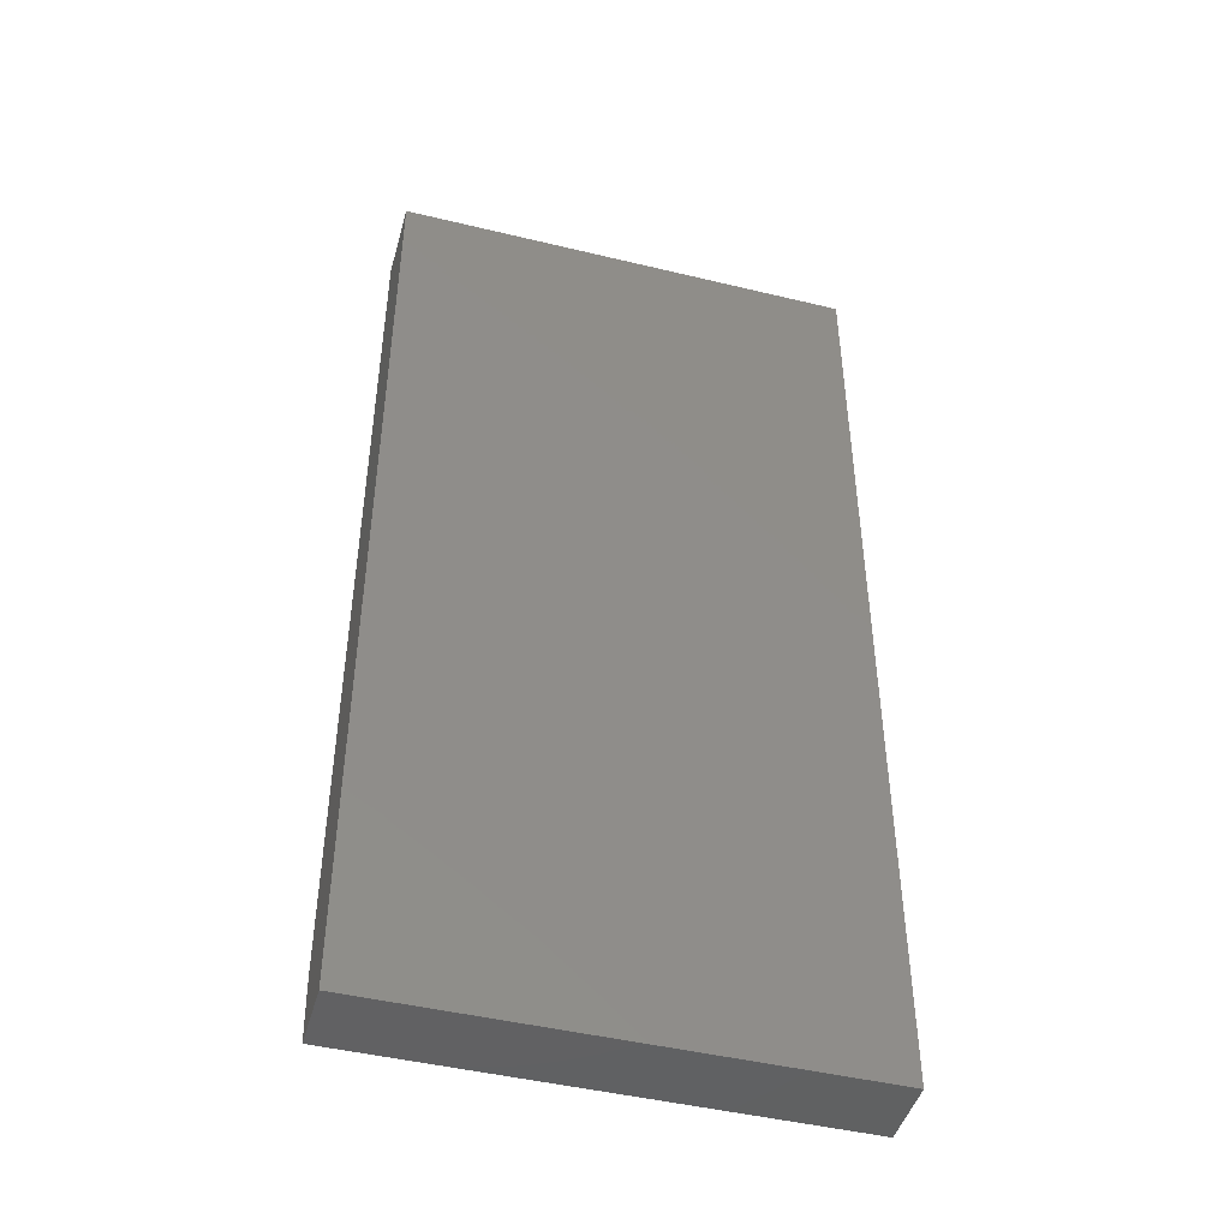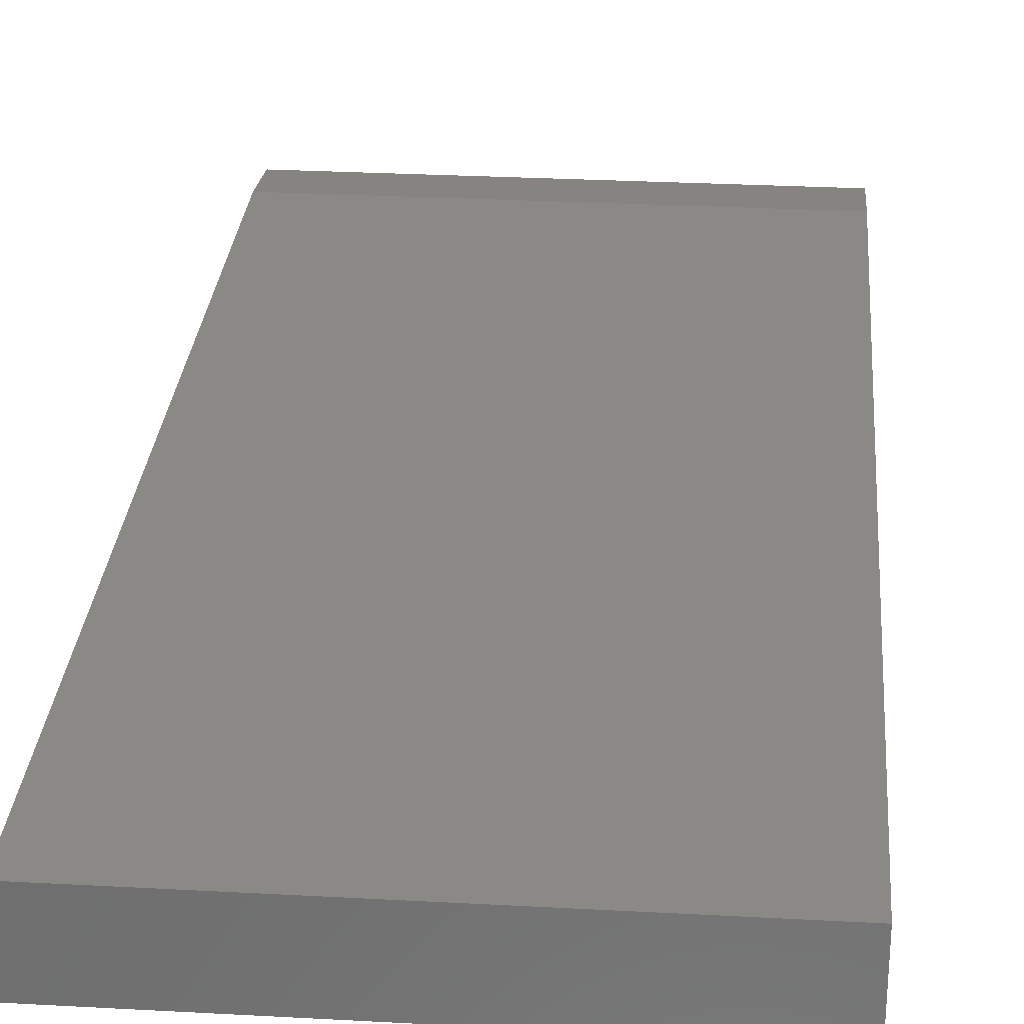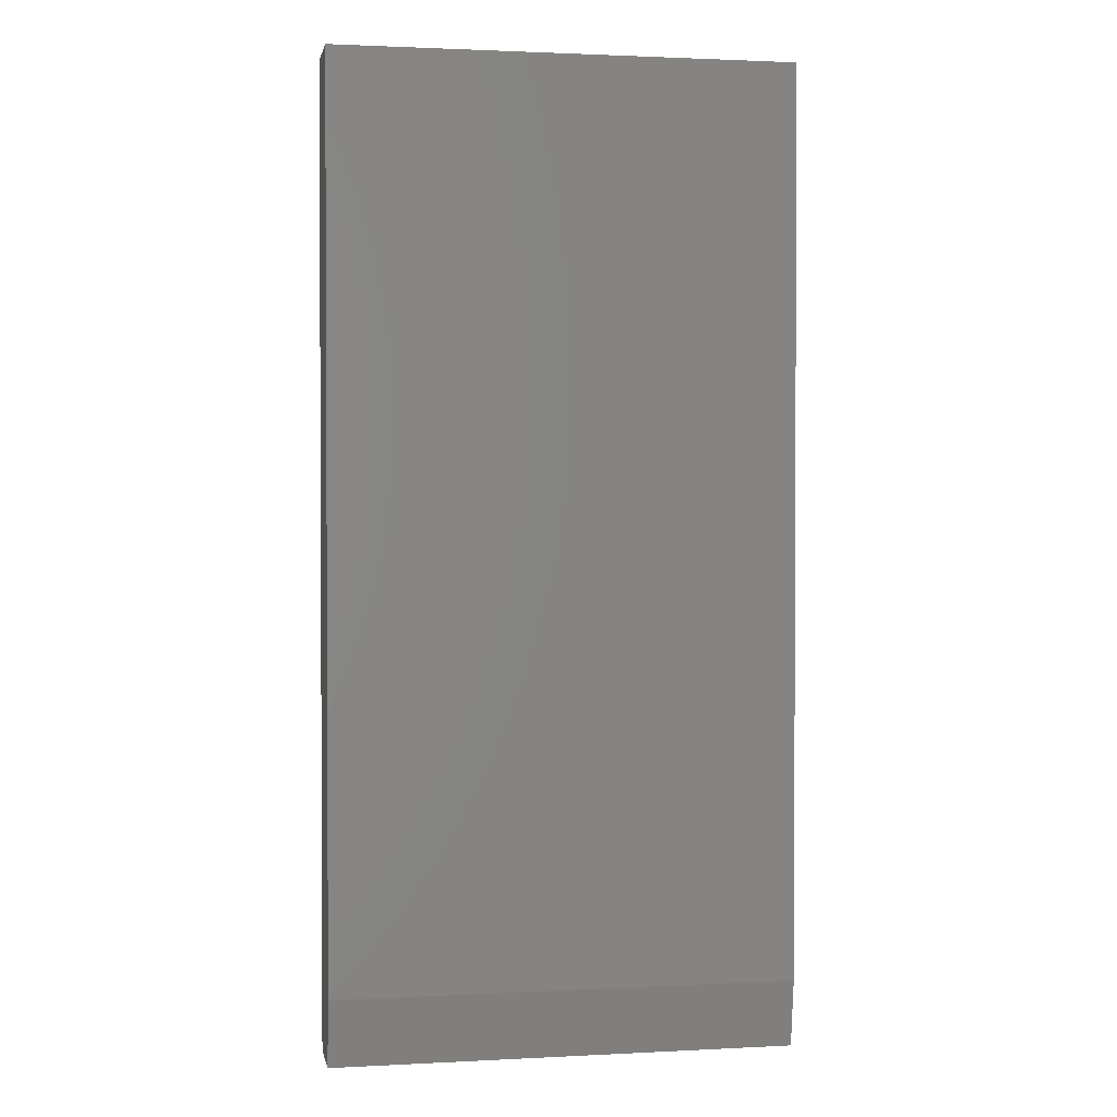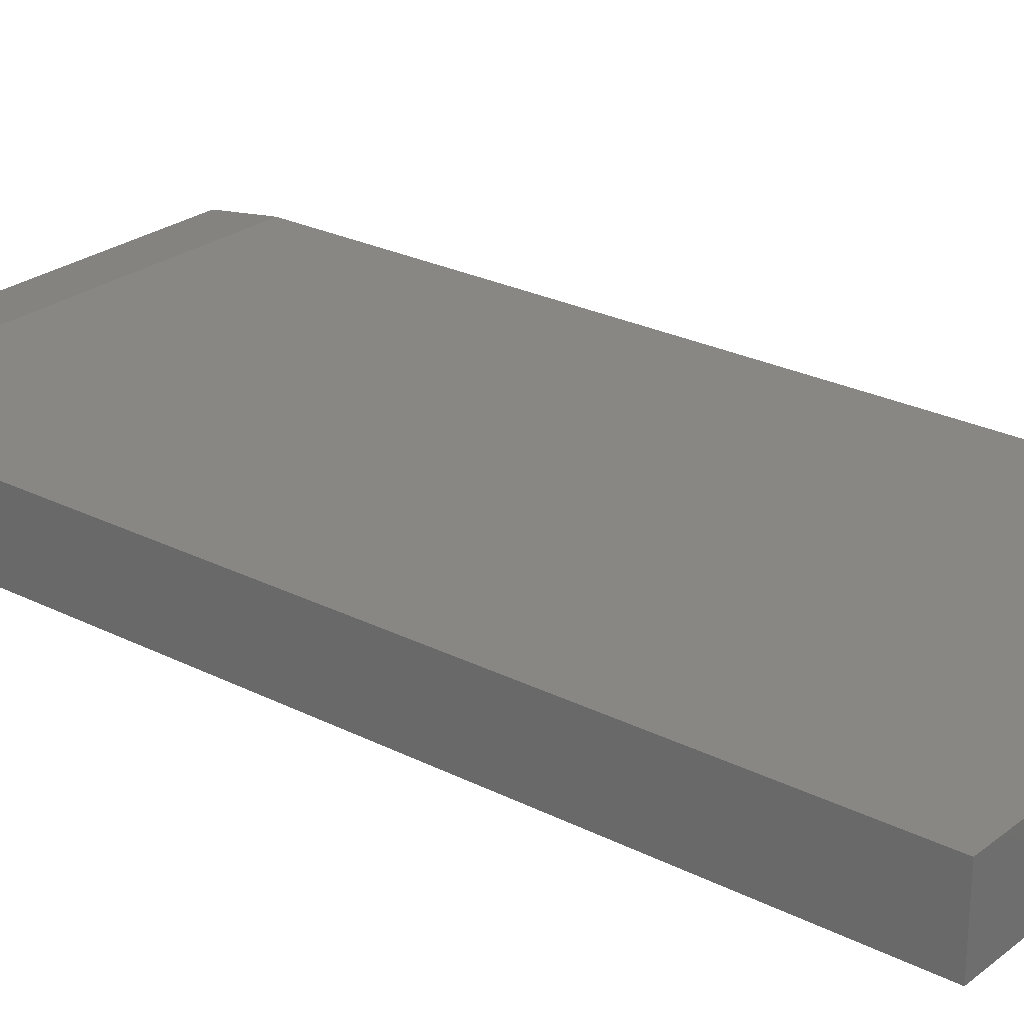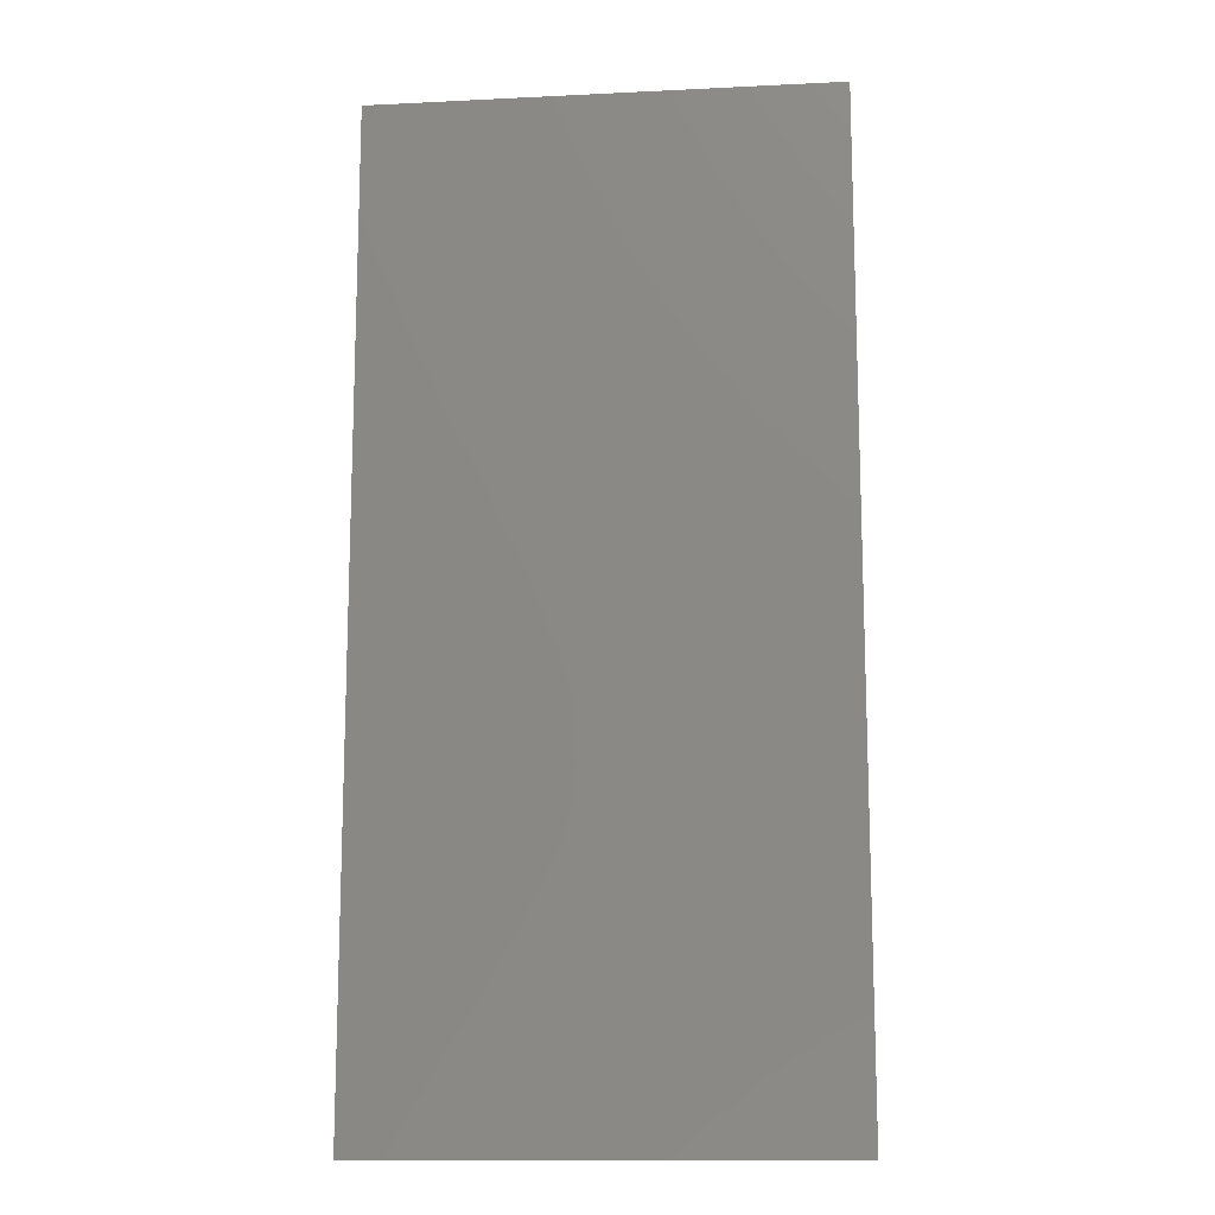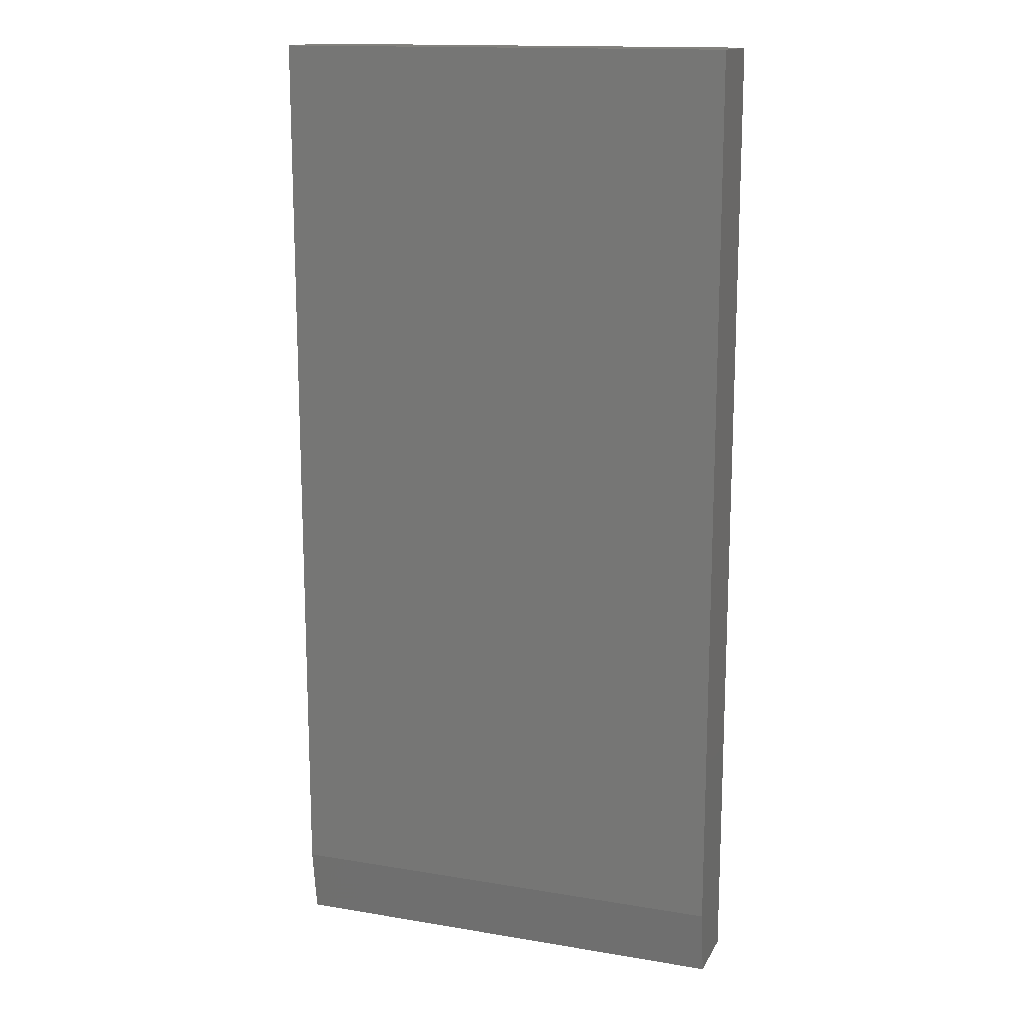
<metadata>
{"format":"stl","ext":"stl","renderer":"f3d","projection":"perspective","resolution":1024,"background":"white","views":[{"elev":-45.8,"azim":164.5,"up":"+Y"},{"elev":28.4,"azim":-175.3,"up":"+Z"},{"elev":1.6,"azim":-10.6,"up":"+Y"},{"elev":25.3,"azim":129.2,"up":"+Z"},{"elev":-13.4,"azim":-173.7,"up":"+Y"},{"elev":15.0,"azim":19.7,"up":"+Y"}]}
</metadata>
<code>
# stl→obj: 10 verts, 16 faces
v -0.1875 -0.3438 0.0625
v 0.1863 -0.3438 0.0625
v -0.1875 0.3906 0.0625
v 0.1863 0.3906 0.0625
v -0.1875 0.3906 0
v -0.1875 -0.3984 0
v -0.1875 -0.3984 0.05469
v 0.1863 0.3906 0
v 0.1863 -0.3984 0
v 0.1863 -0.3984 0.05469
f 1 2 3
f 3 2 4
f 3 5 1
f 1 5 6
f 1 6 7
f 8 4 9
f 9 4 2
f 9 2 10
f 7 6 10
f 10 6 9
f 2 1 10
f 10 1 7
f 6 5 9
f 9 5 8
f 4 8 3
f 3 8 5

</code>
